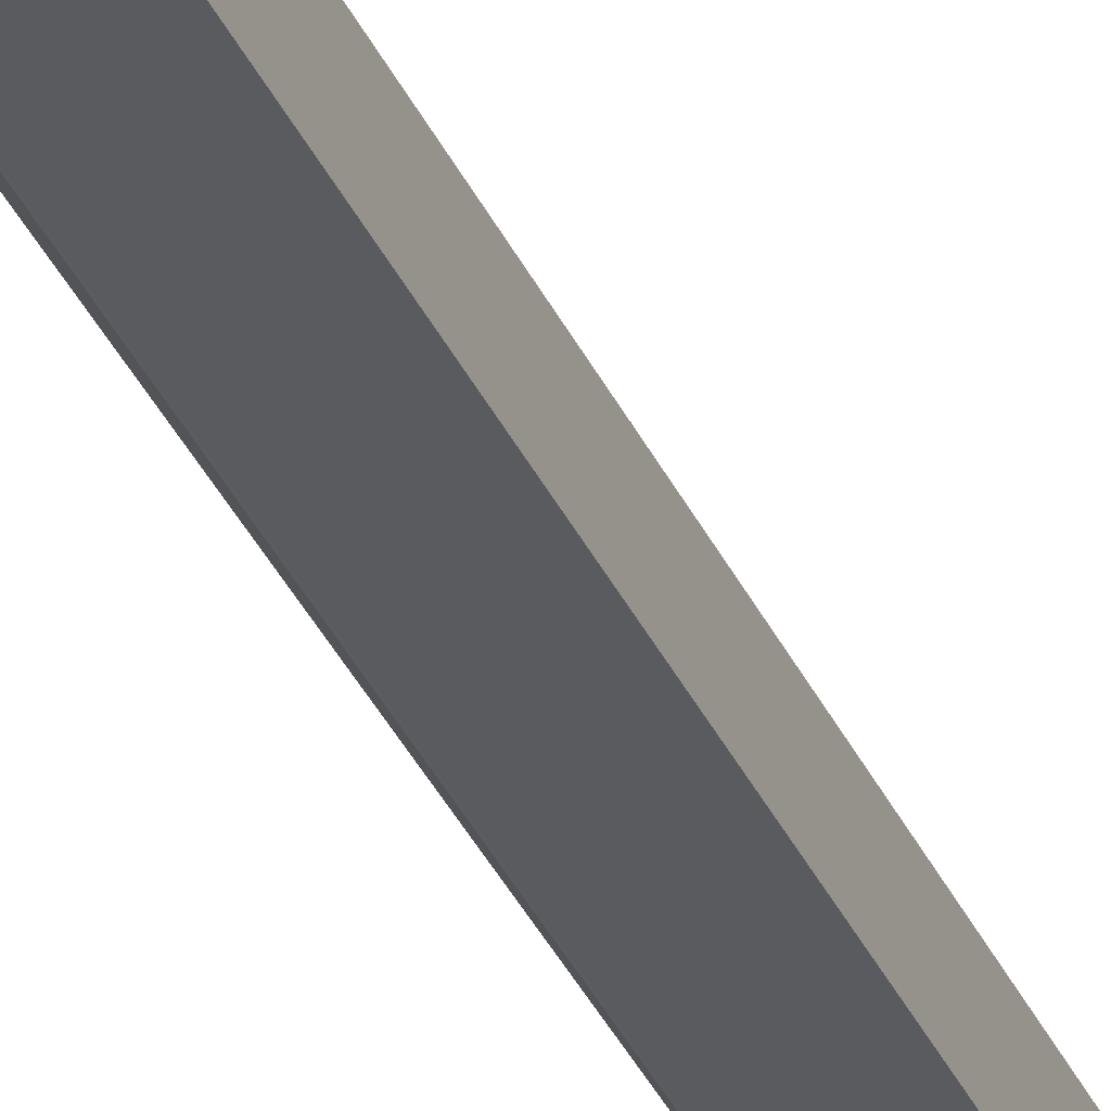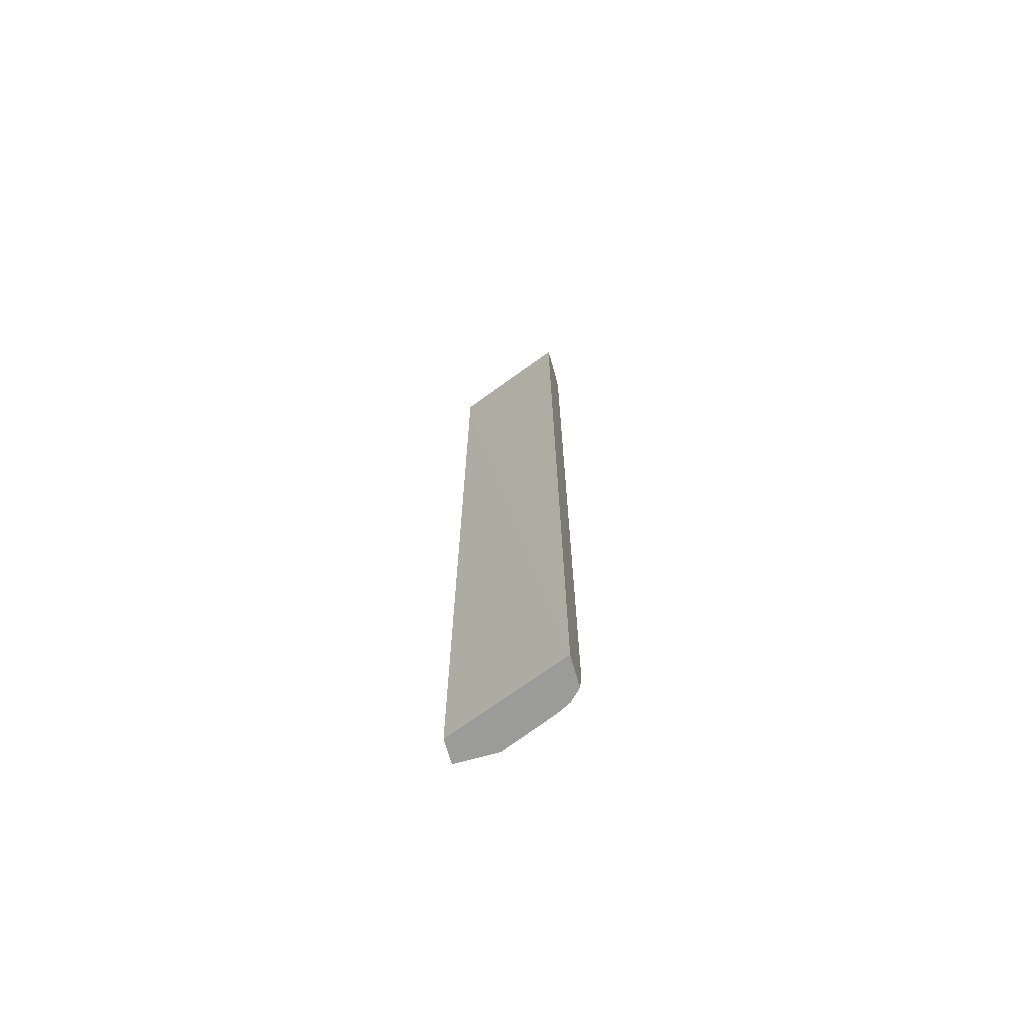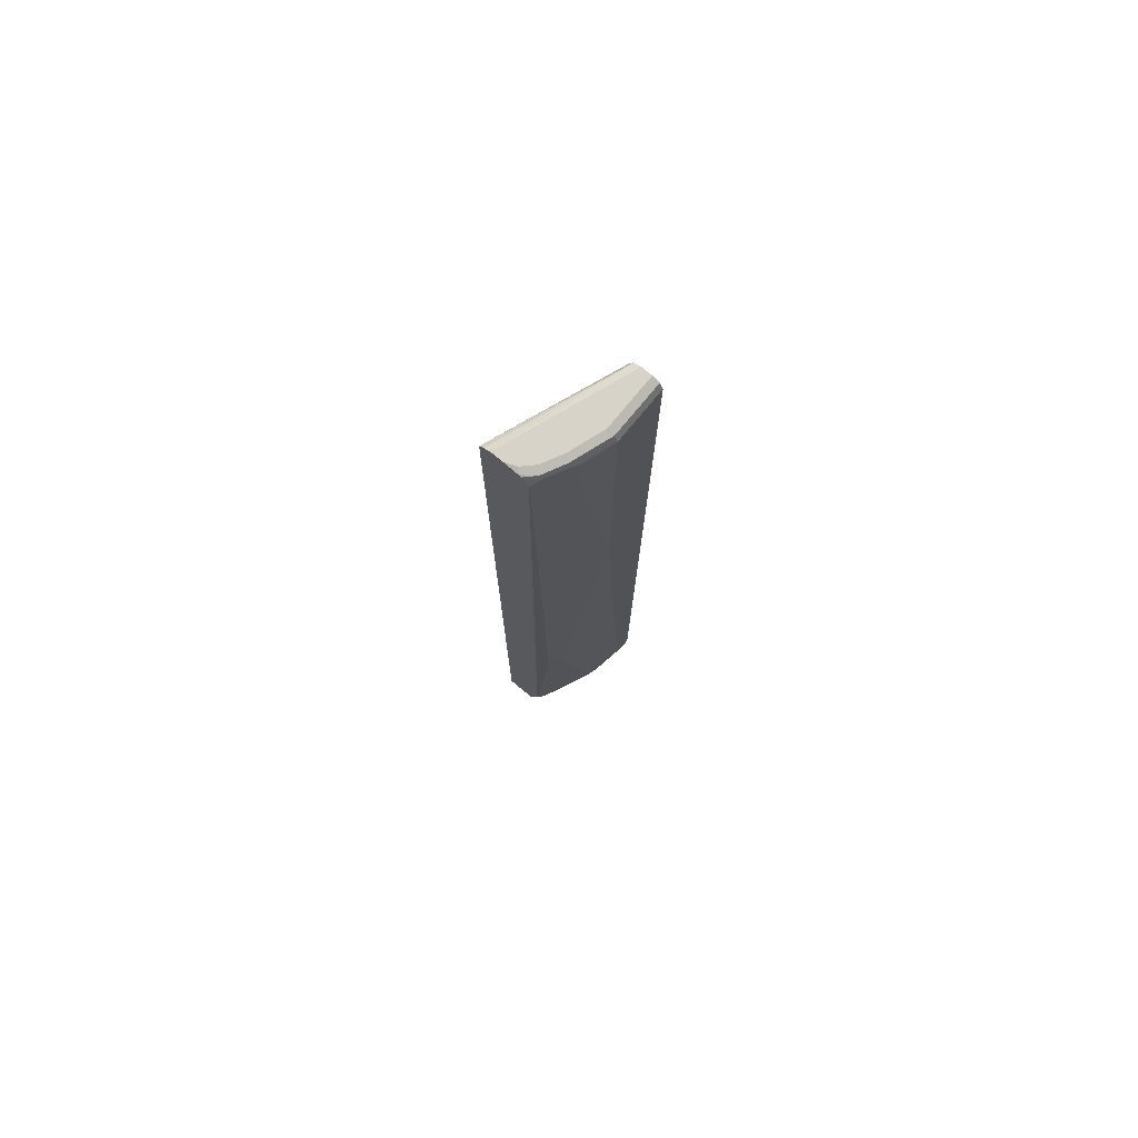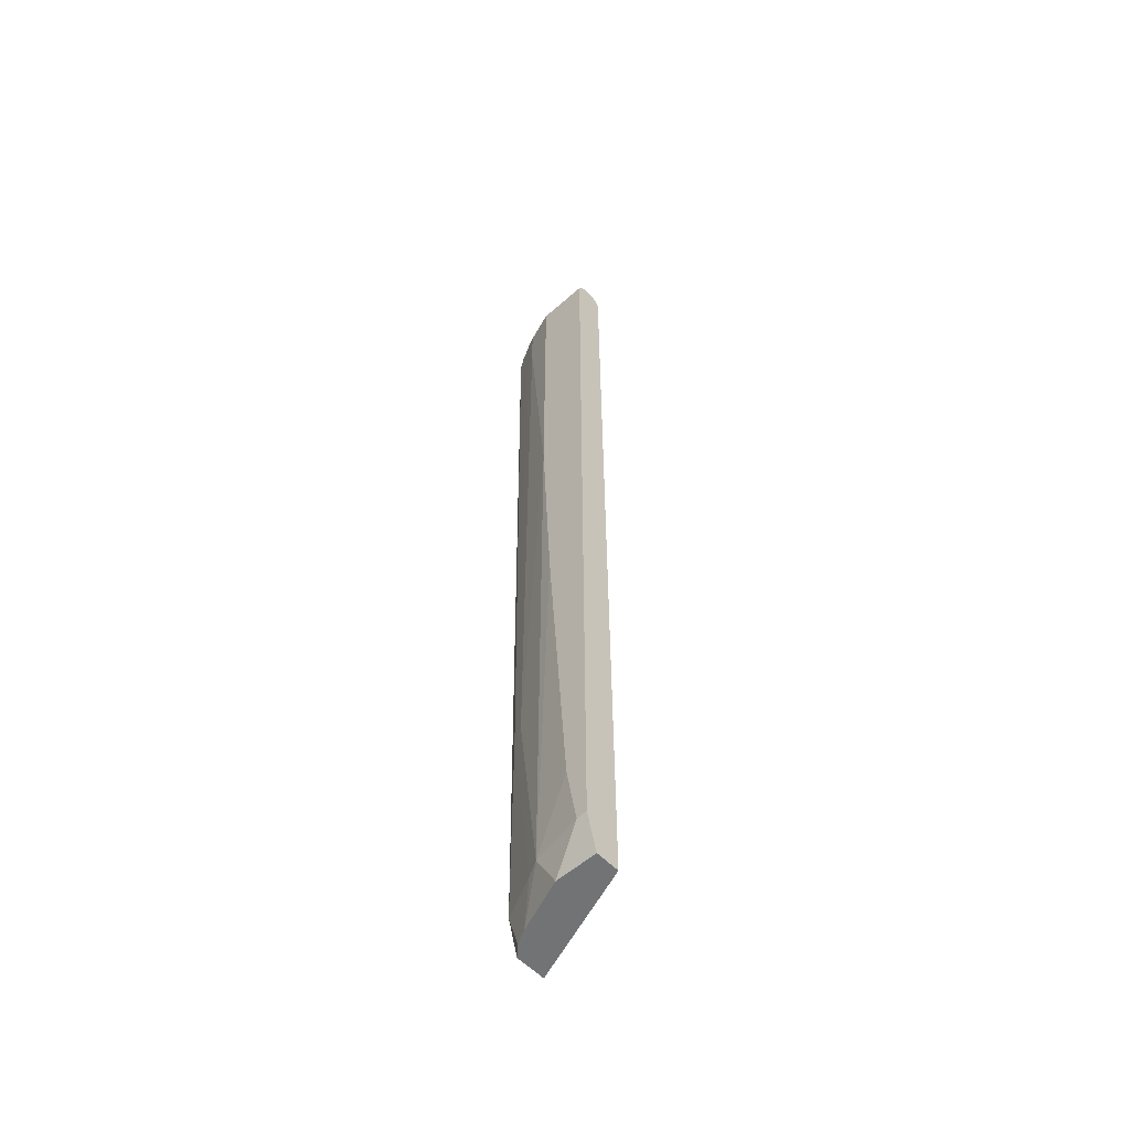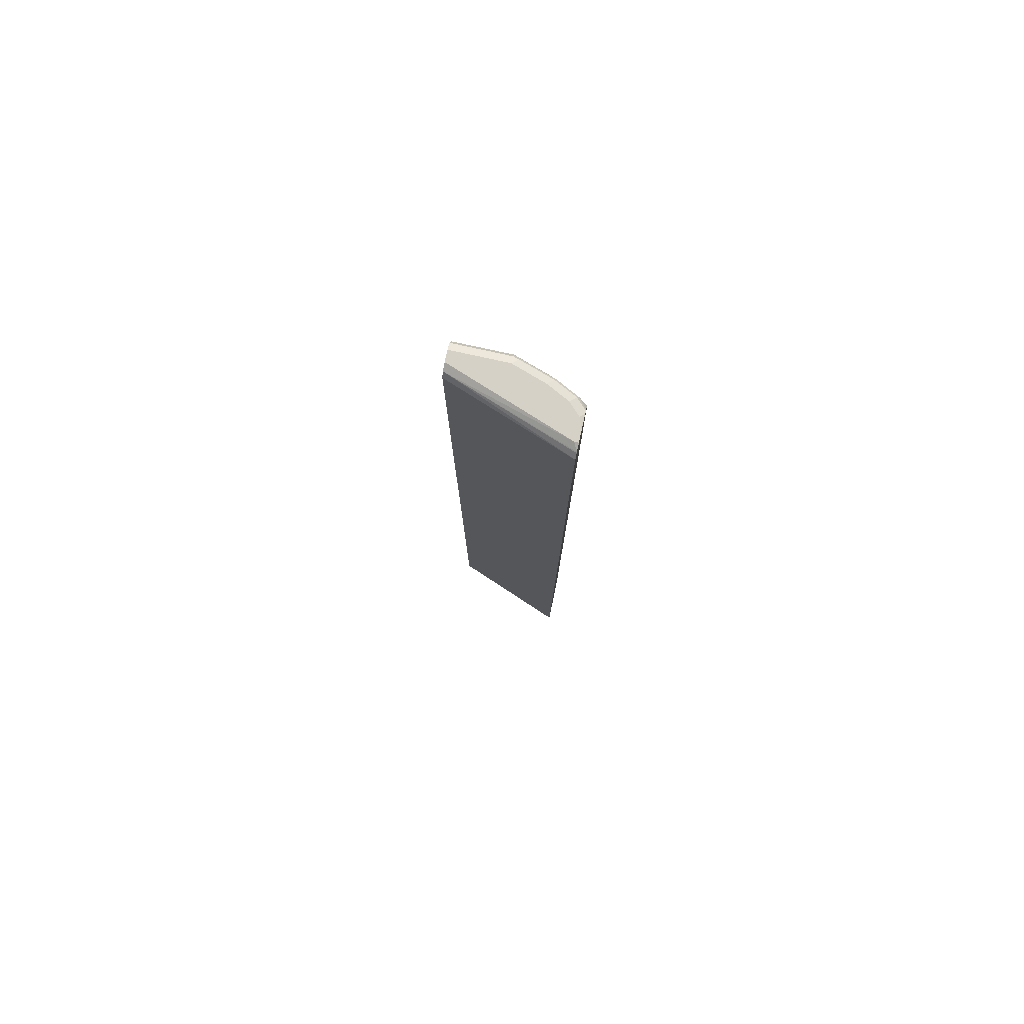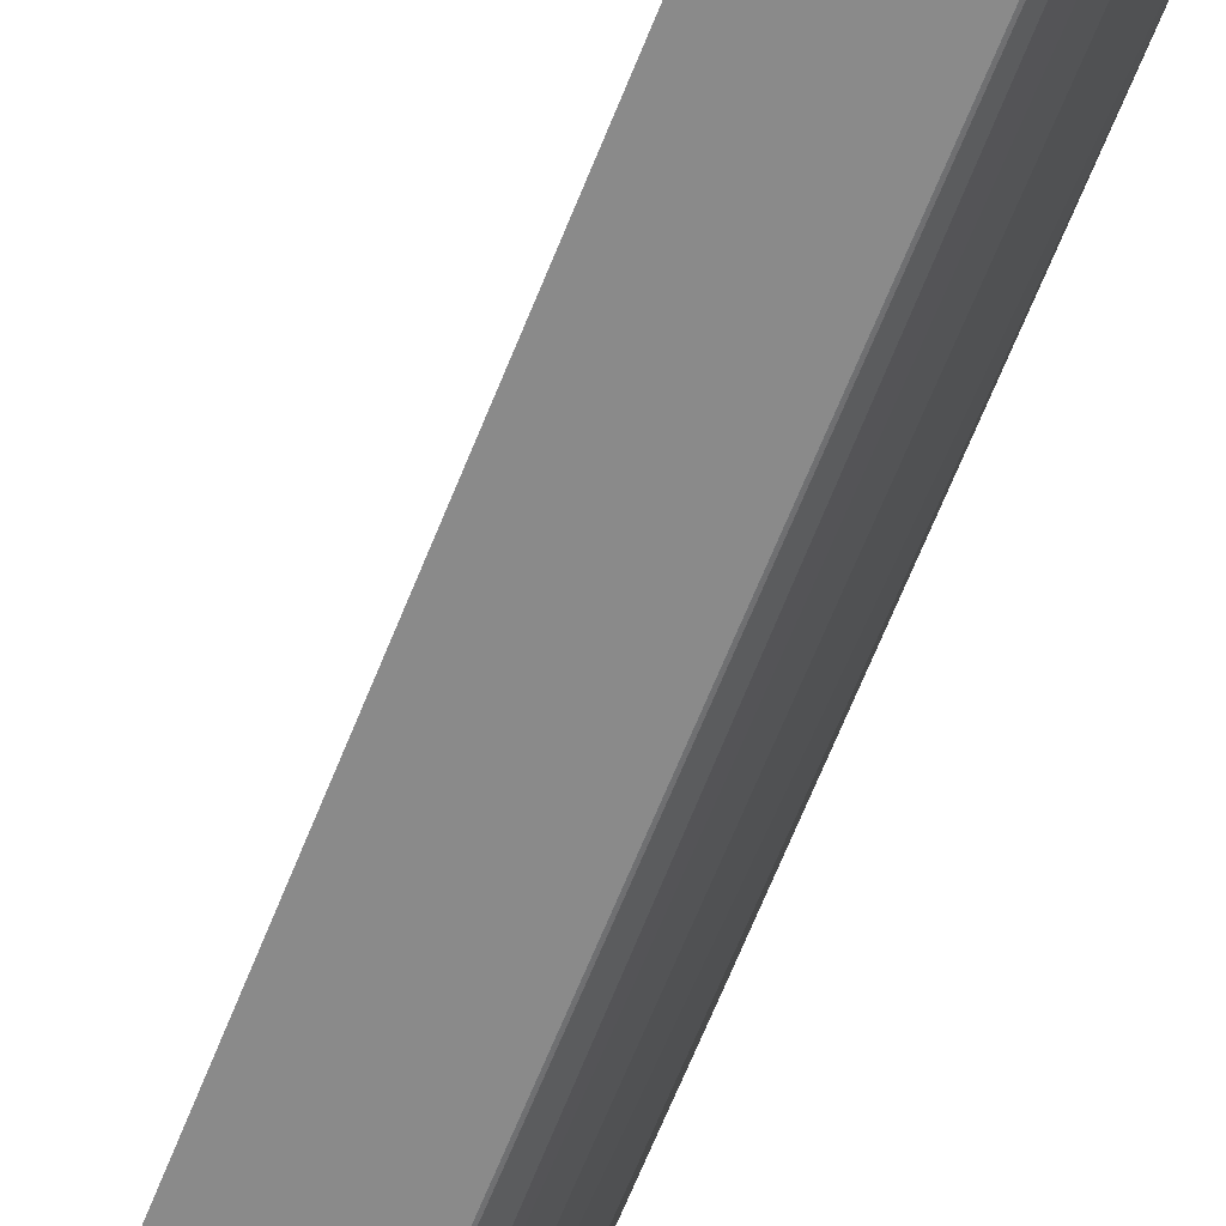
<metadata>
{"format":"obj","ext":"obj","renderer":"f3d","projection":"perspective","resolution":1024,"background":"white","views":[{"elev":-33.5,"azim":21.4,"up":"+Z"},{"elev":-69.6,"azim":105.7,"up":"+Y"},{"elev":76.1,"azim":-140.6,"up":"+Y"},{"elev":-55.9,"azim":-47.2,"up":"+Y"},{"elev":79.1,"azim":102.4,"up":"+Y"},{"elev":-63.5,"azim":159.1,"up":"+Z"}]}
</metadata>
<code>
v -0.3346 0.9054 0.0001179
v -0.3543 0.9054 0.0001179
v -0.3215 0.8987 0.0001179
v -0.2559 0.9054 -0.2165
v -0.3543 0.9054 -0.09843
v -0.3674 0.8987 -1.365e-05
v -0.3673 0.8987 0.0001179
v -0.2426 0.8989 -0.2239
v -0.3149 0.8857 0.0001179
v -0.2325 0.8893 -0.2239
v -0.2411 0.8979 -0.2239
v -0.2559 0.9054 -0.2239
v -0.3346 0.9054 -0.1574
v -0.3444 0.9003 -0.1673
v -0.3641 0.9003 -0.1083
v -0.3674 0.8987 -0.09843
v -0.374 0.8857 0.0001179
v -0.3087 -0.8784 0.0001179
v -0.2237 -0.8784 -0.2239
v -0.2756 0.9054 -0.2239
v -0.3149 0.9054 -0.1968
v -0.3247 0.9003 -0.2066
v -0.3477 0.8921 -0.1706
v -0.3674 0.8921 -0.1115
v -0.374 0.8857 -0.09843
v -0.374 -0.8069 0.0001179
v -0.3543 -0.8784 0.0001179
v -0.2804 -0.8784 -0.2239
v -0.2952 0.9054 -0.2165
v -0.3026 0.9015 -0.2239
v -0.3075 0.8998 -0.2239
v -0.328 0.8921 -0.2099
v -0.3543 0.8857 -0.1574
v -0.3412 0.879 -0.1837
v -0.3477 0.8134 -0.1706
v -0.374 0.2951 -0.09843
v -0.374 -0.8069 -0.01968
v -0.3543 -0.8784 -0.07874
v -0.2821 -0.8784 -0.2231
v -0.3018 -0.8134 -0.2231
v -0.3001 -0.8118 -0.2239
v -0.3112 0.8947 -0.2239
v -0.3198 0.8808 -0.2239
v -0.3215 0.879 -0.2231
v -0.3543 0.8069 -0.1574
v -0.3412 0.8003 -0.1837
v -0.3346 -0.4329 -0.1771
v -0.3543 -0.8069 -0.1181
v -0.374 -0.09841 -0.07874
v -0.374 -0.6887 -0.03938
v -0.3149 -0.8784 -0.1771
v -0.3018 -0.8784 -0.2034
v -0.3412 -0.8134 -0.1443
v -0.3215 -0.4394 -0.2034
v -0.3215 0.8397 -0.2231
v -0.3198 0.8389 -0.2239
v -0.374 -0.3935 -0.05907
f 23 44 34
f 23 34 46
f 23 46 35
f 23 35 45
f 25 45 36
f 25 33 45
f 28 39 40
f 26 37 38
f 26 38 27
f 23 45 33
f 23 32 44
f 20 30 29
f 23 33 25
f 22 31 32
f 22 30 31
f 22 29 30
f 21 29 22
f 18 28 19
f 18 39 28
f 18 52 39
f 18 51 52
f 18 38 51
f 28 40 41
f 18 27 38
f 23 25 24
f 31 42 32
f 40 55 56
f 32 43 44
f 17 37 26
f 48 50 57
f 48 53 51
f 47 53 48
f 47 54 53
f 46 54 47
f 46 55 54
f 45 46 47
f 43 55 44
f 43 56 55
f 40 56 41
f 32 42 43
f 40 54 55
f 40 52 53
f 39 52 40
f 38 48 51
f 37 50 48
f 37 48 38
f 36 48 49
f 36 47 48
f 36 45 47
f 35 46 45
f 34 55 46
f 34 44 55
f 40 53 54
f 17 50 37
f 3 10 11
f 17 49 57
f 5 13 14
f 4 8 12
f 3 11 8
f 3 9 10
f 3 8 4
f 2 6 7
f 2 16 6
f 2 5 16
f 1 5 2
f 1 13 5
f 1 21 13
f 5 14 15
f 1 29 21
f 1 12 20
f 1 4 12
f 1 3 4
f 1 9 3
f 1 18 9
f 1 27 18
f 1 26 27
f 1 17 26
f 1 7 17
f 1 2 7
f 48 57 49
f 1 20 29
f 17 57 50
f 5 15 16
f 6 25 17
f 17 36 49
f 17 25 36
f 15 25 16
f 15 24 25
f 14 24 15
f 14 23 24
f 14 32 23
f 14 22 32
f 14 21 22
f 13 21 14
f 9 19 10
f 6 16 25
f 9 18 19
f 8 30 20
f 8 31 30
f 8 42 31
f 8 43 42
f 8 56 43
f 8 41 56
f 8 28 41
f 8 19 28
f 8 10 19
f 8 11 10
f 6 17 7
f 8 20 12
f 51 53 52

</code>
